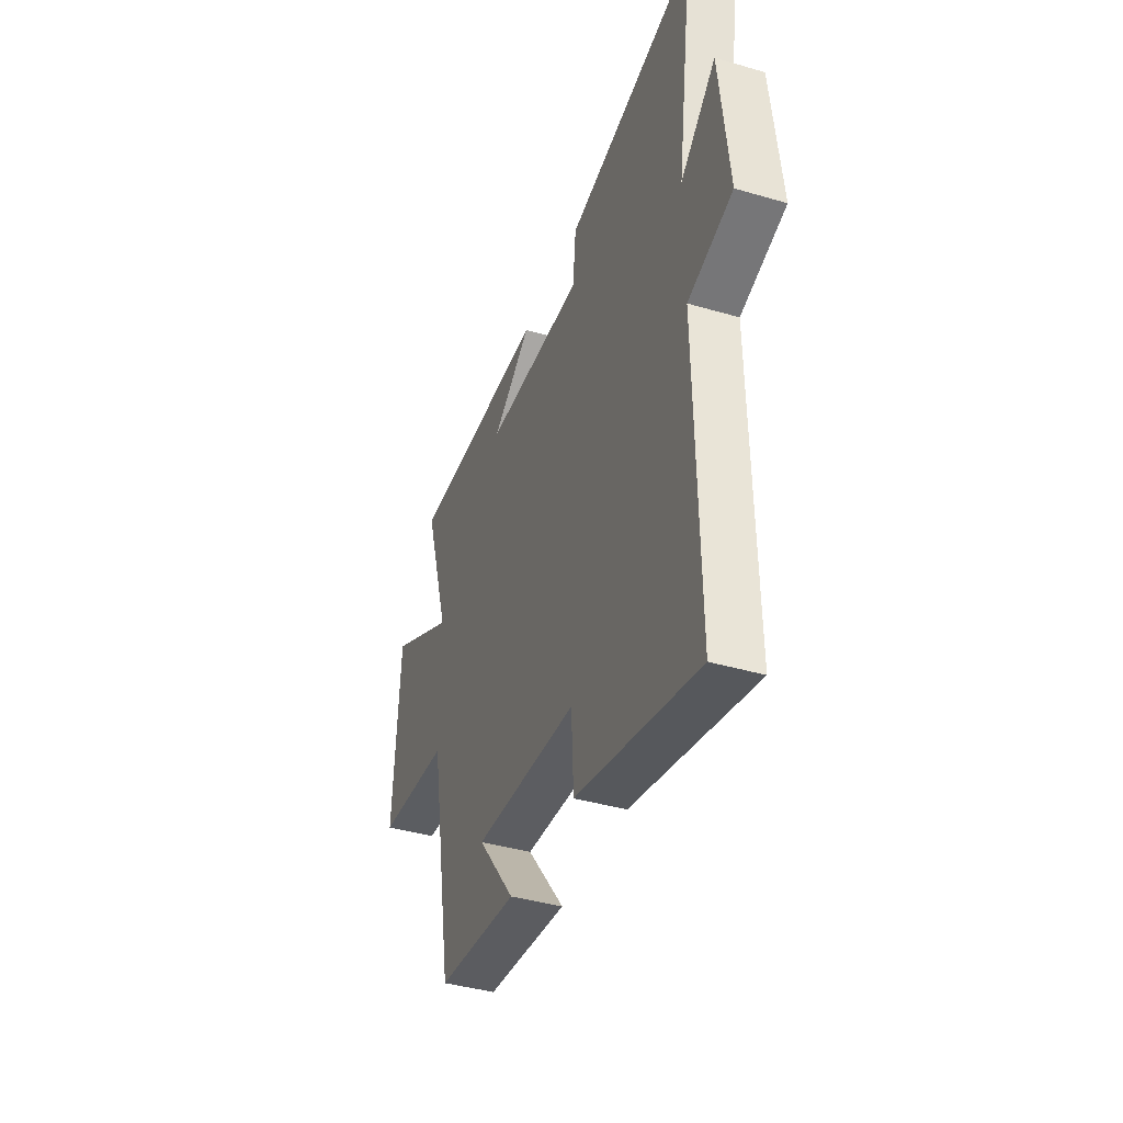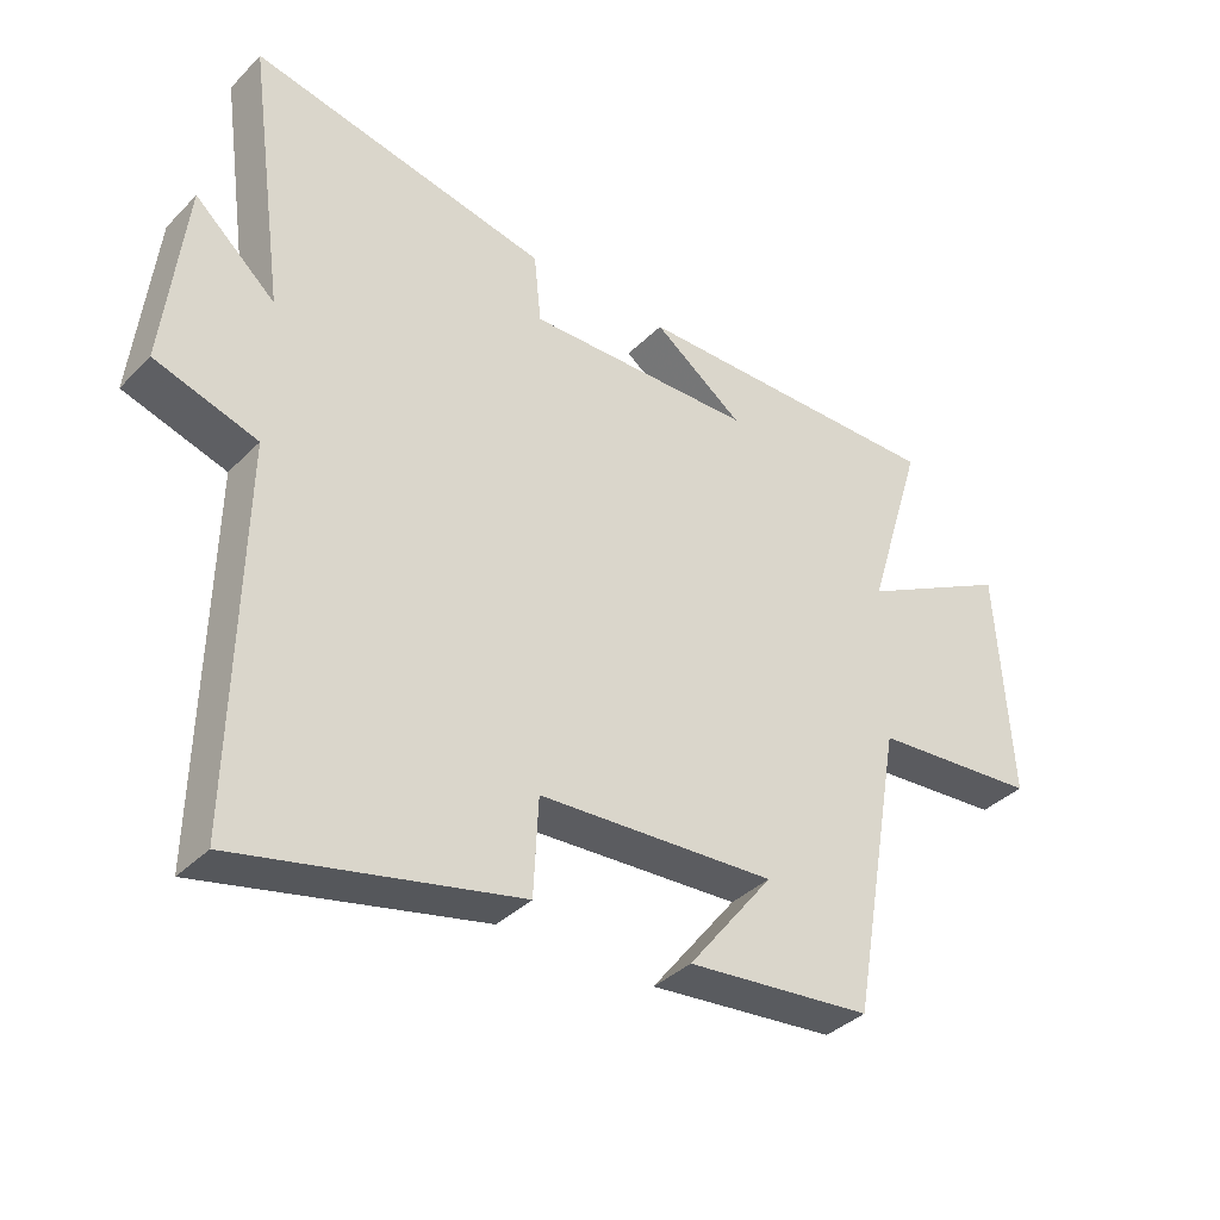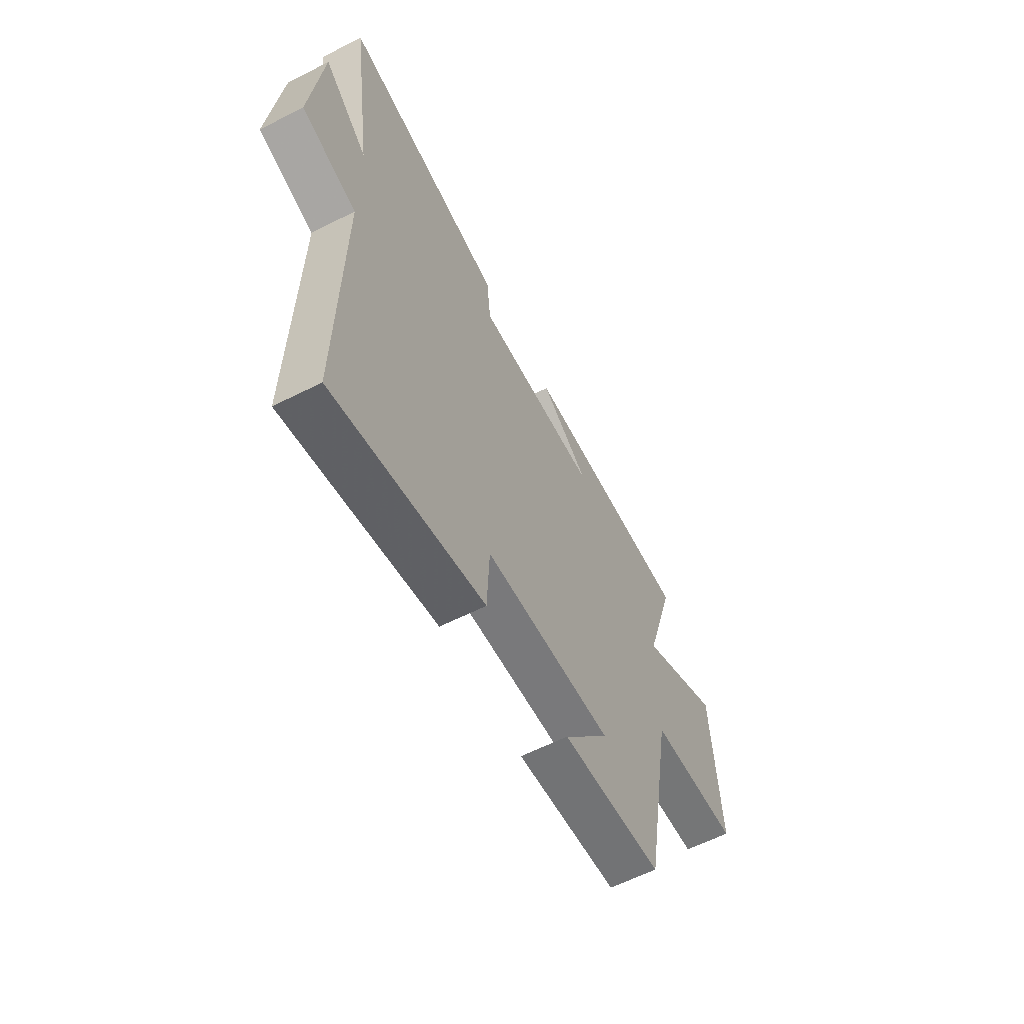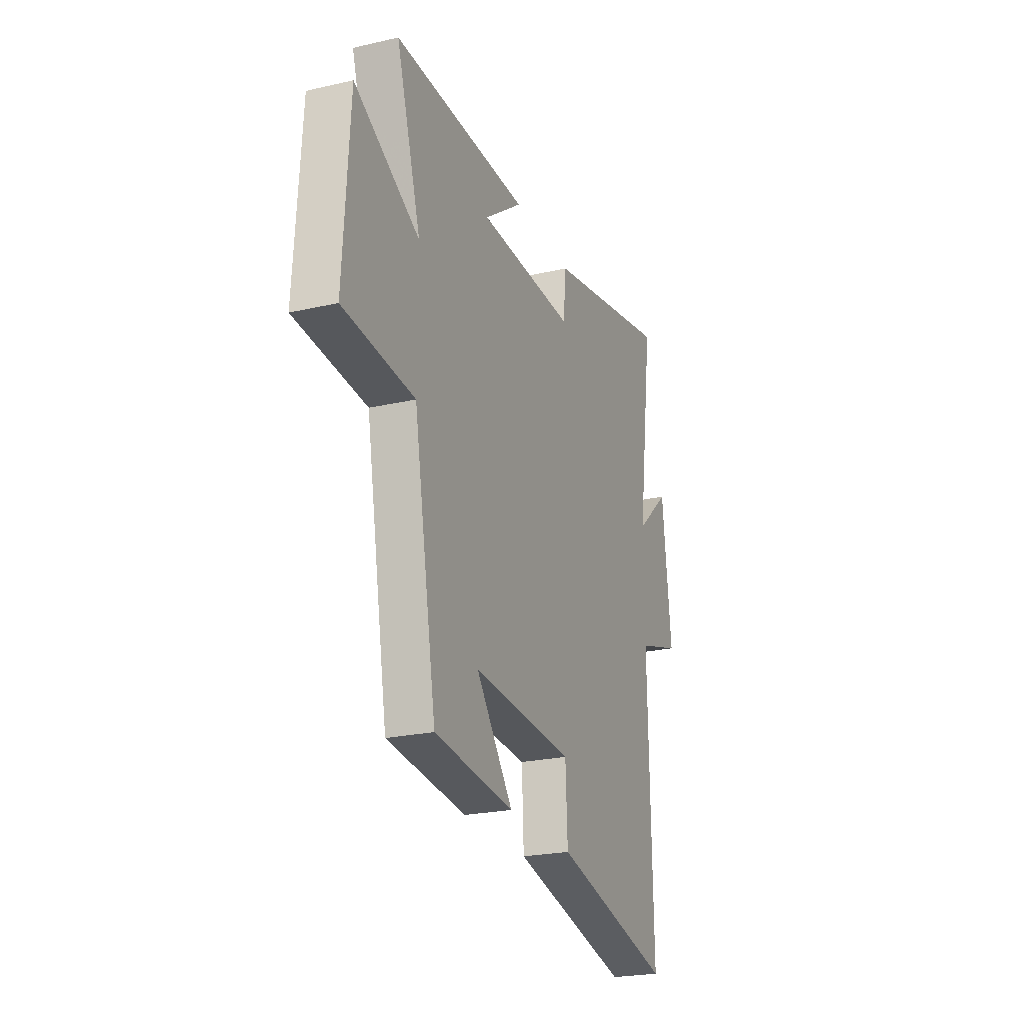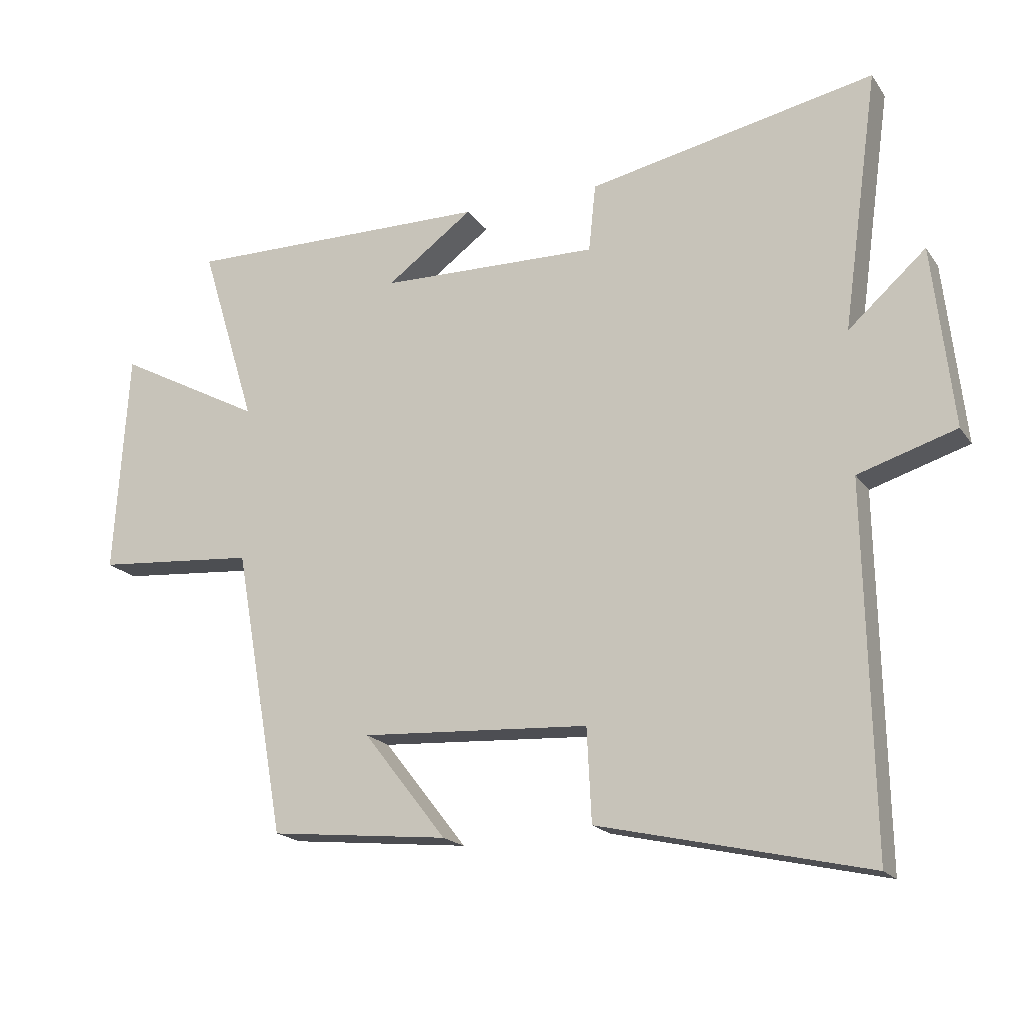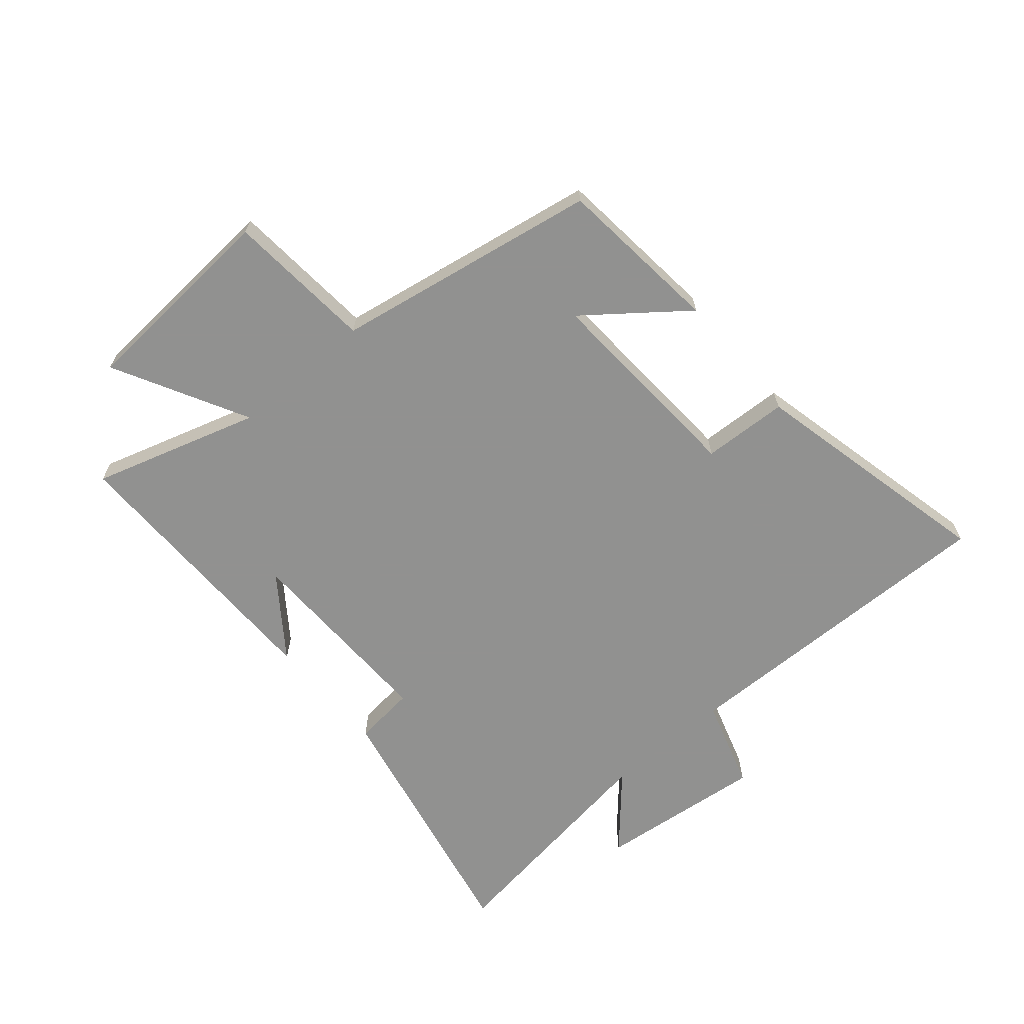
<metadata>
{"format":"obj","ext":"obj","renderer":"f3d","projection":"perspective","resolution":1024,"background":"white","views":[{"elev":-40.1,"azim":-109.9,"up":"+Z"},{"elev":-37.0,"azim":-38.3,"up":"+Z"},{"elev":-60.6,"azim":-62.6,"up":"+Z"},{"elev":-23.7,"azim":111.0,"up":"+Z"},{"elev":-18.6,"azim":-155.9,"up":"+Z"},{"elev":-66.0,"azim":130.6,"up":"+Y"}]}
</metadata>
<code>
v 0.586 0.07 0.503
v 0.5 0.07 0.222
v 0.727 0.07 0.342
v 0.749 0.07 -0.006
v 0.5 0.07 -0.026
v 0.421 0.07 -0.472
v 0.142 0.07 -0.5
v 0.271 0.07 -0.335
v -0.085 0.07 -0.355
v -0.092 0.07 -0.5
v -0.511 0.07 -0.595
v -0.5 0.07 -0.032
v -0.653 0.07 0.016
v -0.621 0.07 0.298
v -0.5 0.07 0.19
v -0.556 0.07 0.593
v -0.109 0.07 0.5
v -0.098 0.07 0.395
v 0.244 0.07 0.401
v 0.109 0.07 0.5
v 0.586 0 0.503
v 0.5 0 0.222
v 0.727 0 0.342
v 0.749 0 -0.006
v 0.5 0 -0.026
v 0.421 0 -0.472
v 0.142 0 -0.5
v 0.271 0 -0.335
v -0.085 0 -0.355
v -0.092 0 -0.5
v -0.511 0 -0.595
v -0.5 0 -0.032
v -0.653 0 0.016
v -0.621 0 0.298
v -0.5 0 0.19
v -0.556 0 0.593
v -0.109 0 0.5
v -0.098 0 0.395
v 0.244 0 0.401
v 0.109 0 0.5
f 19 20 1 2
f 18 19 2
f 15 16 17 18
f 15 18 2
f 12 13 14 15
f 12 15 2
f 9 10 11 12
f 8 9 12 2
f 6 7 8
f 5 6 8 2
f 2 3 4 5
f 22 21 40 39
f 22 39 38
f 38 37 36 35
f 22 38 35
f 35 34 33 32
f 22 35 32
f 32 31 30 29
f 22 32 29 28
f 28 27 26
f 22 28 26 25
f 25 24 23 22
f 1 21 22 2
f 2 22 23 3
f 3 23 24 4
f 4 24 25 5
f 5 25 26 6
f 6 26 27 7
f 7 27 28 8
f 8 28 29 9
f 9 29 30 10
f 10 30 31 11
f 11 31 32 12
f 12 32 33 13
f 13 33 34 14
f 14 34 35 15
f 15 35 36 16
f 16 36 37 17
f 17 37 38 18
f 18 38 39 19
f 19 39 40 20
f 20 40 21 1

</code>
